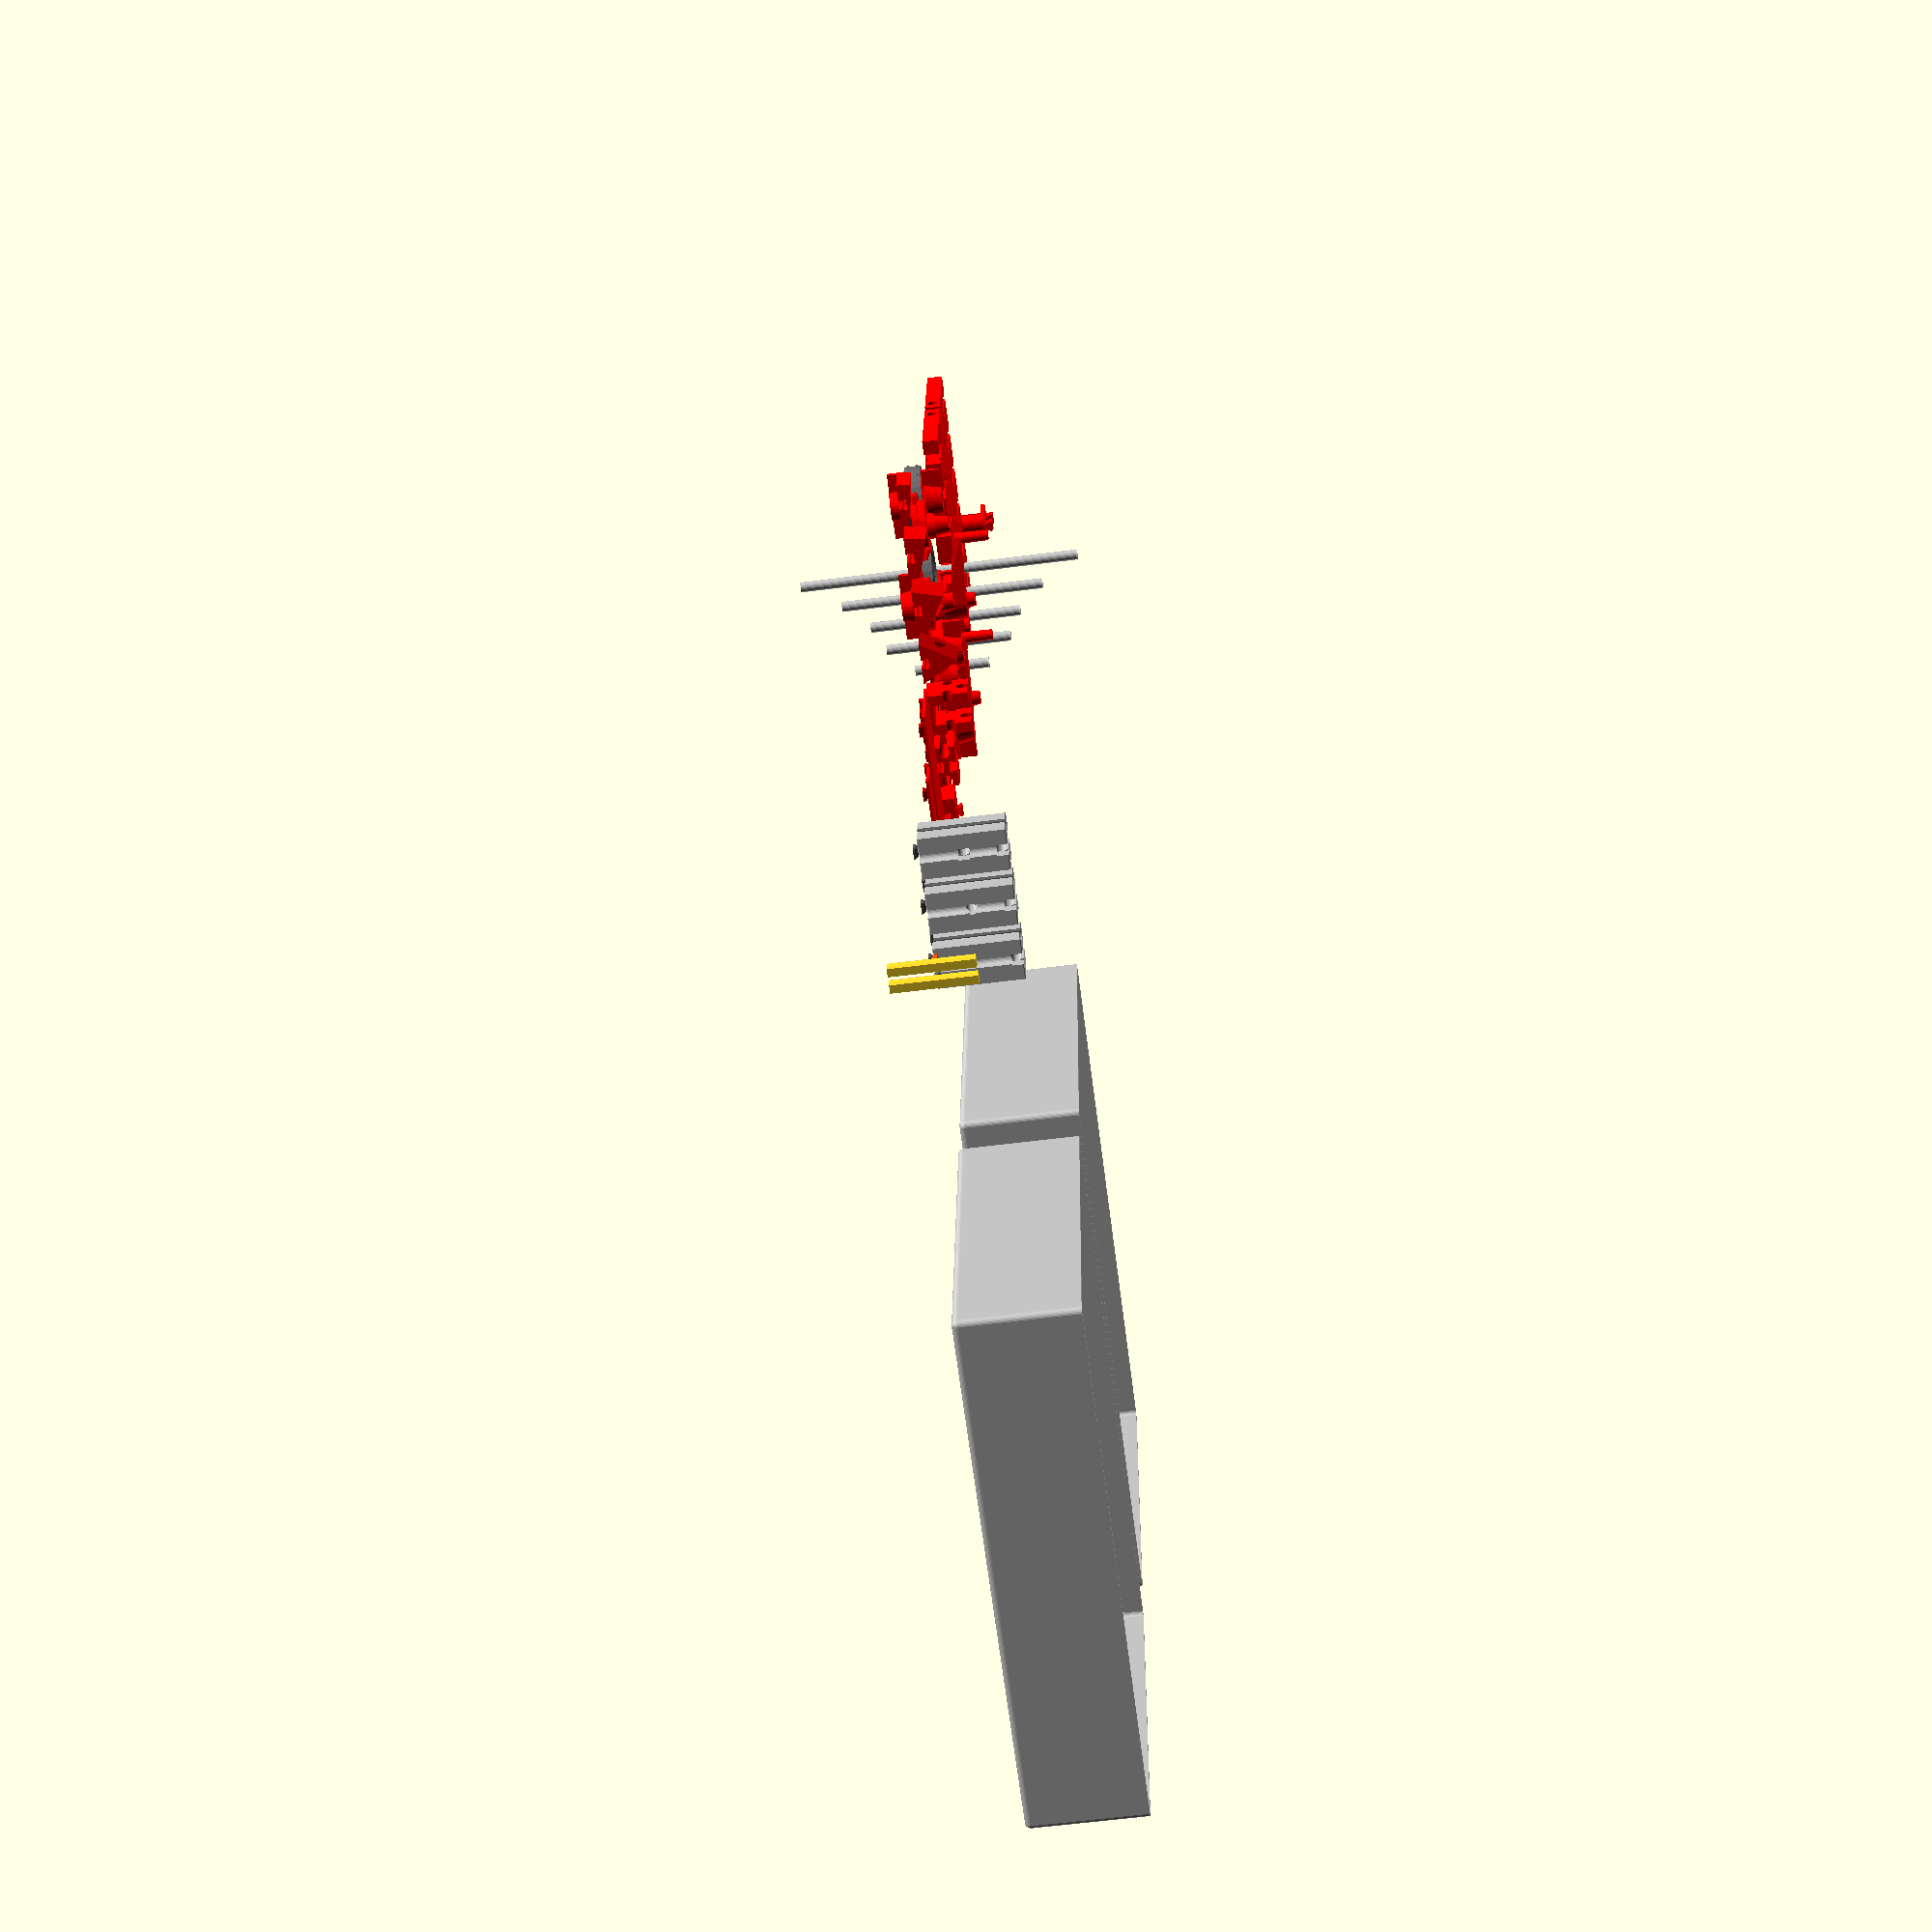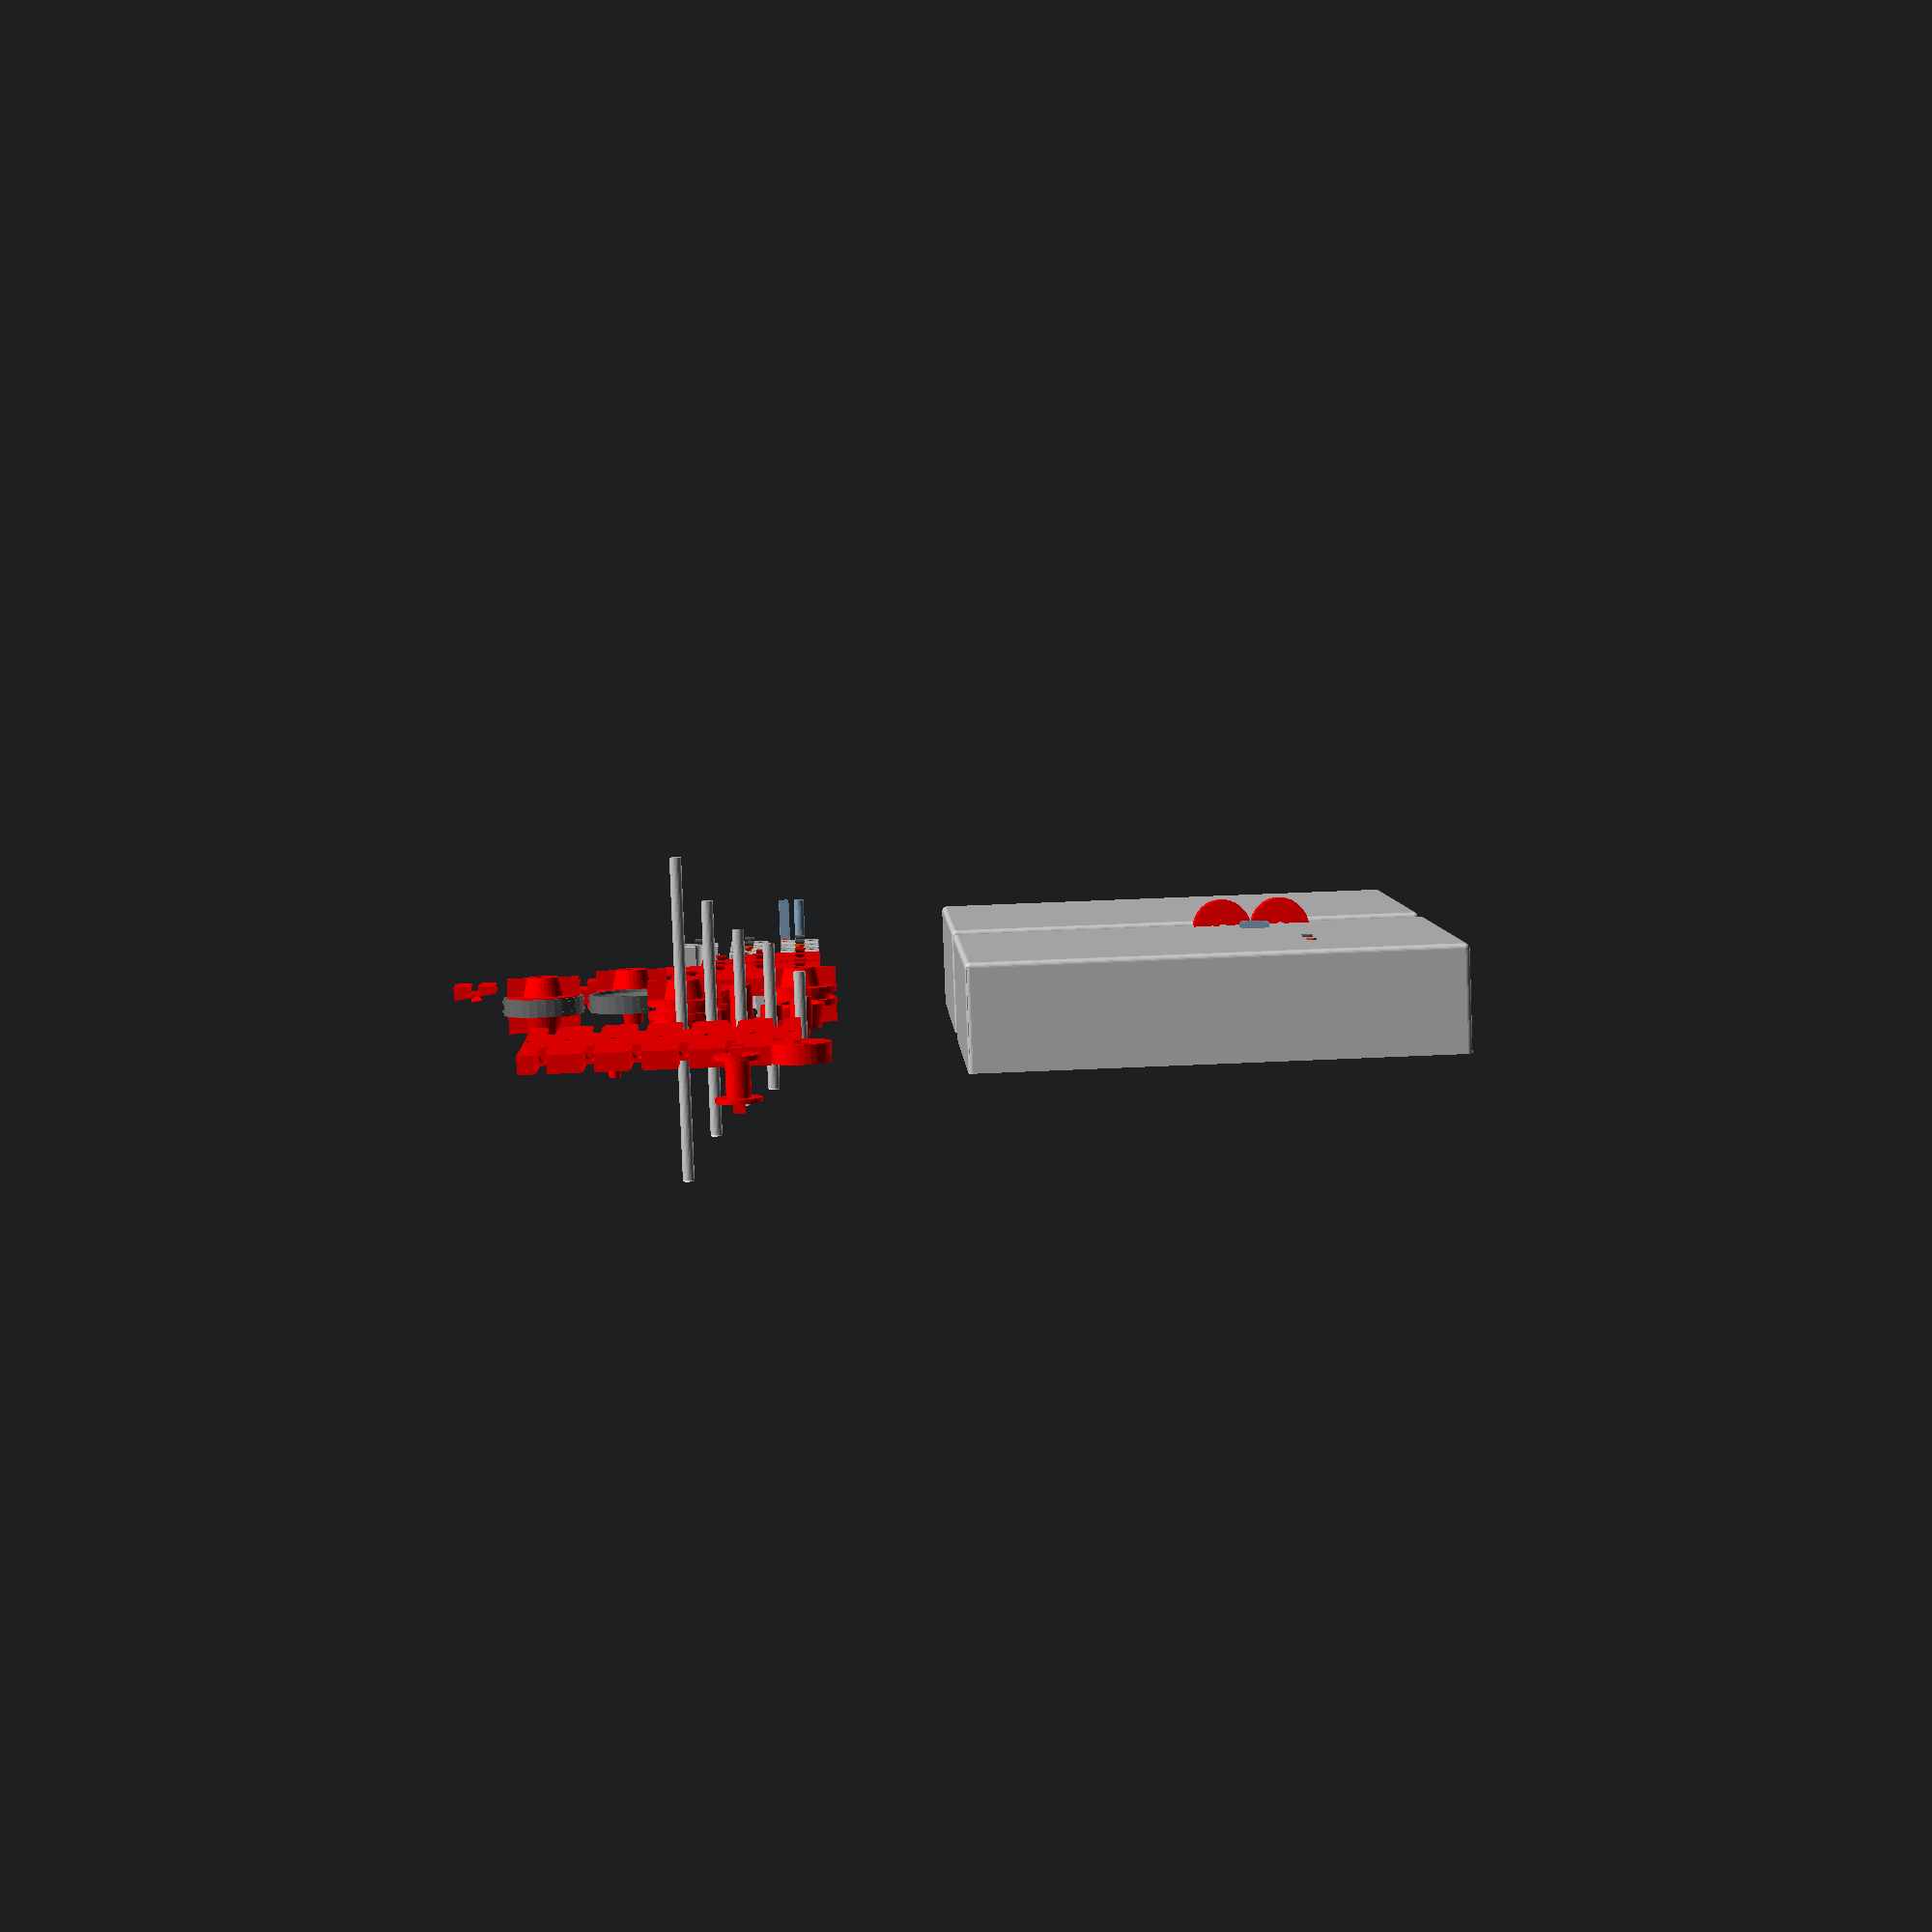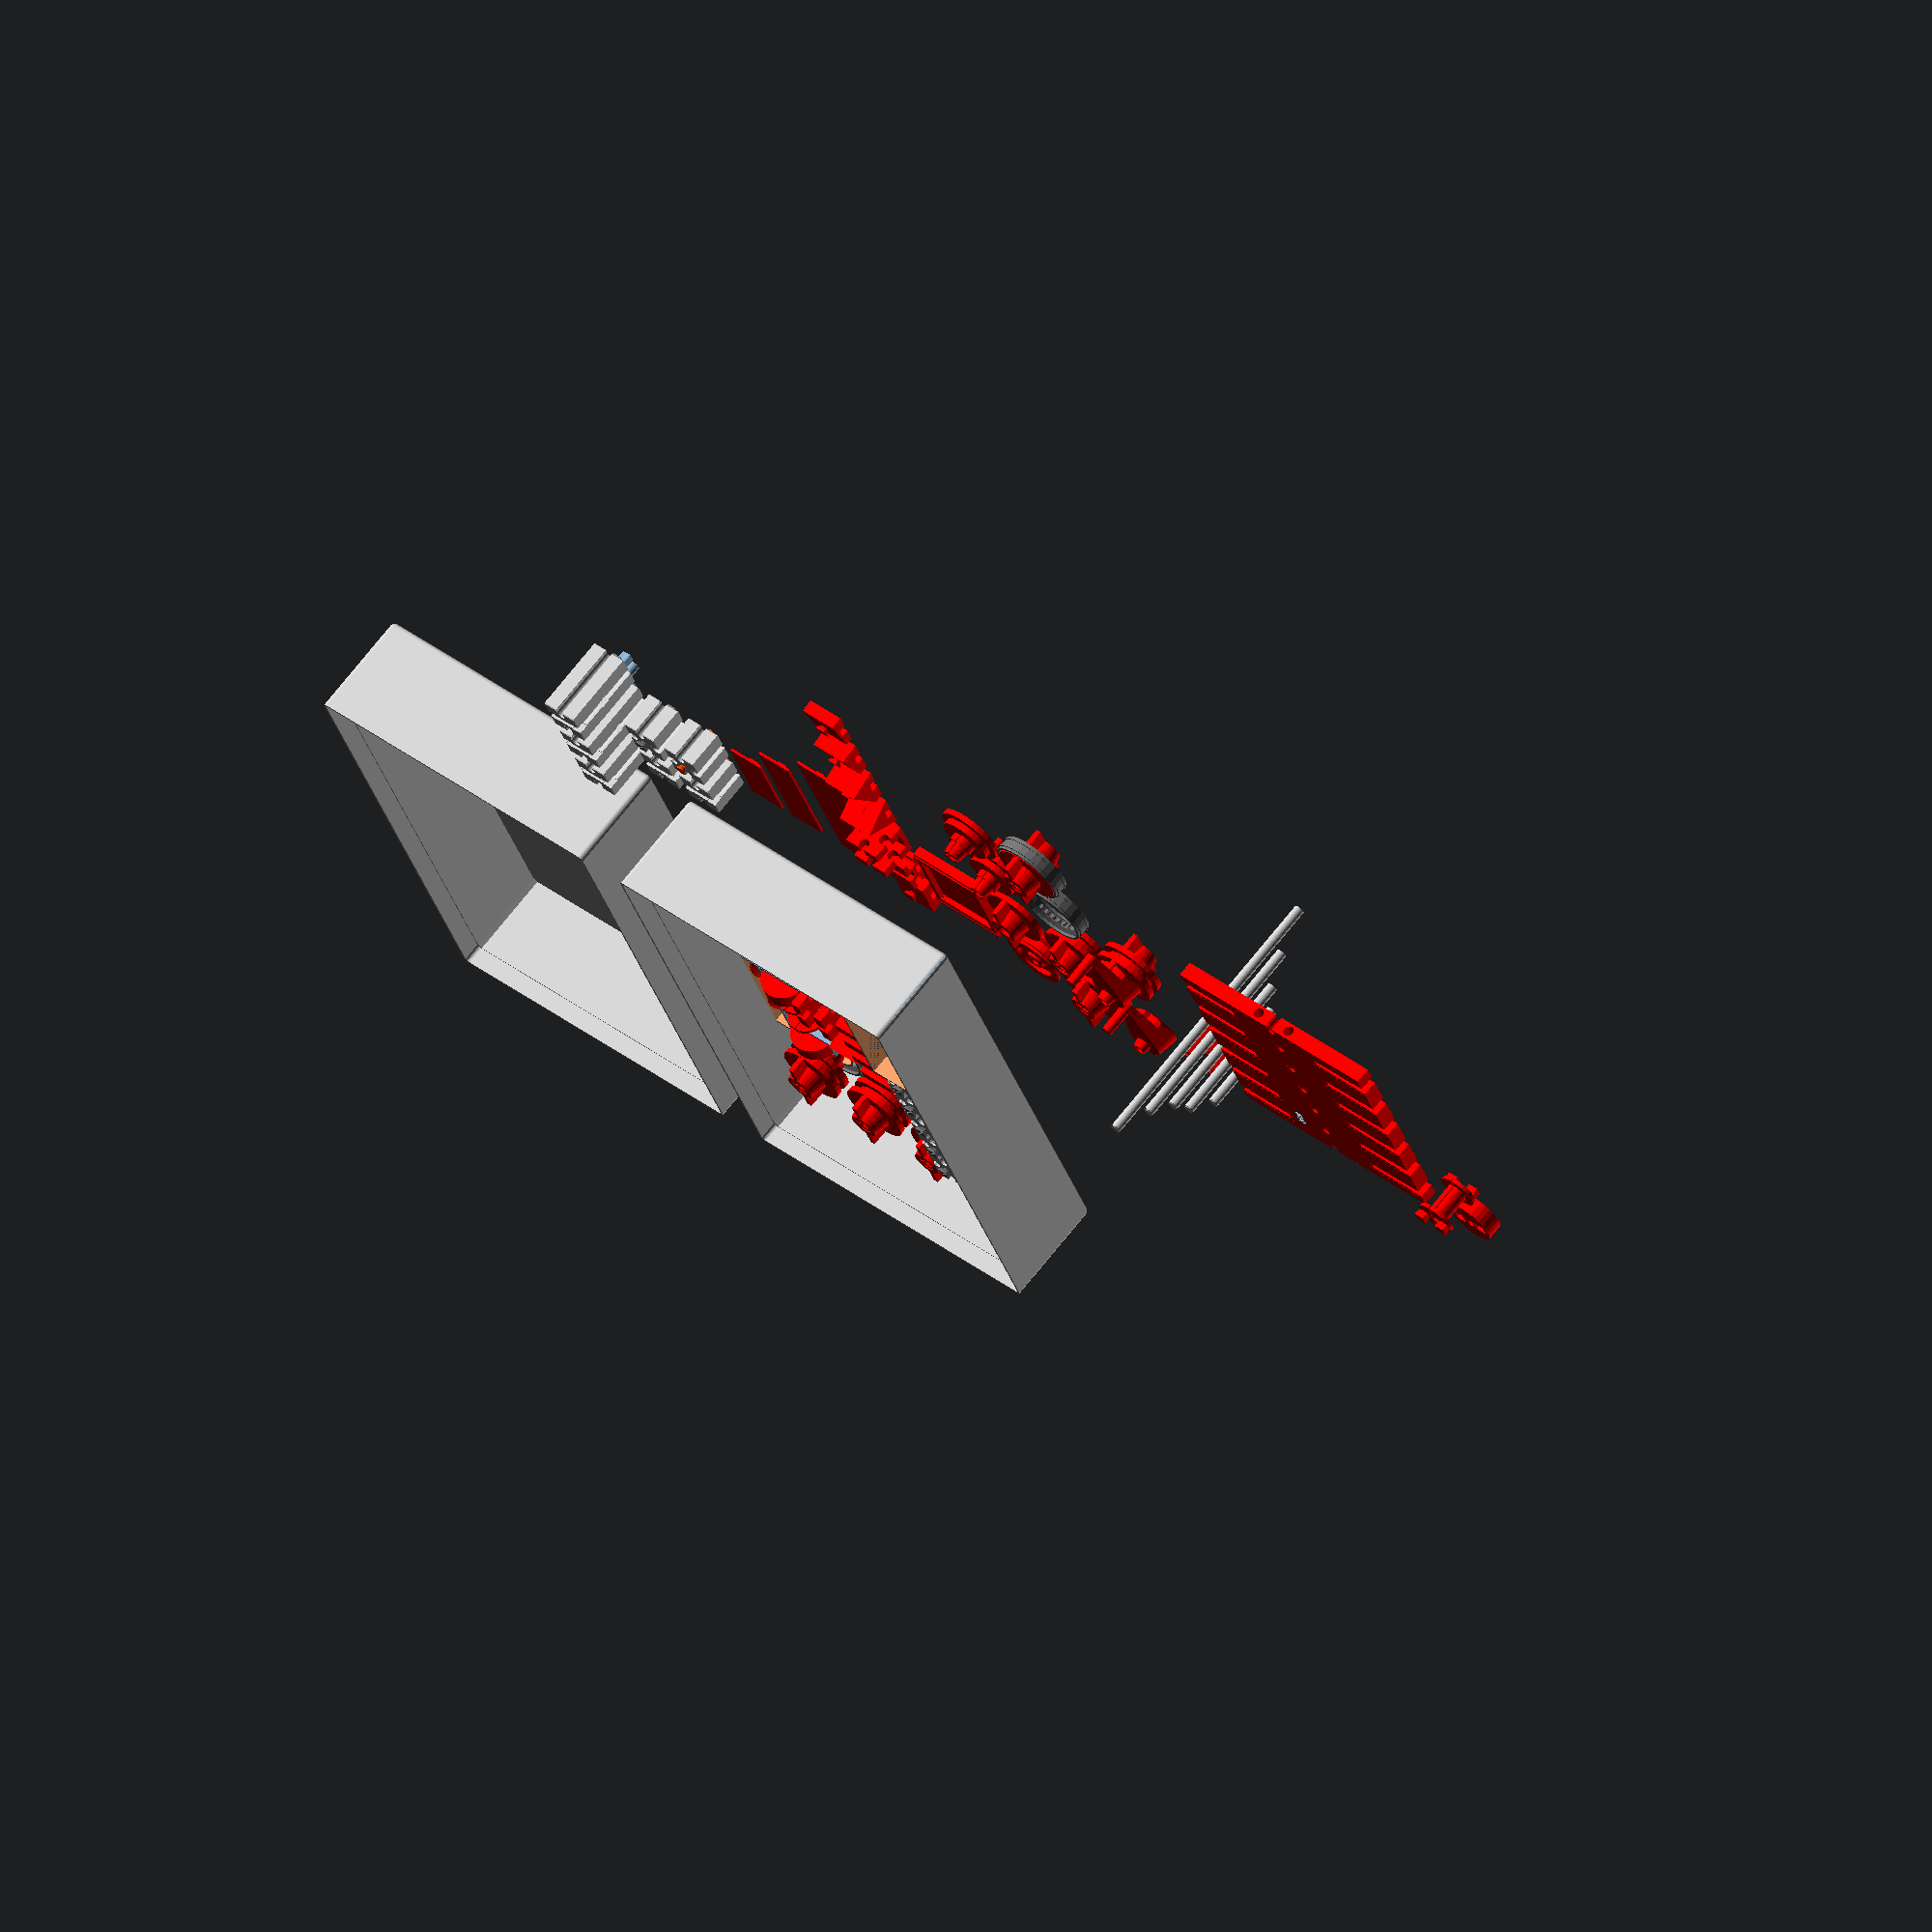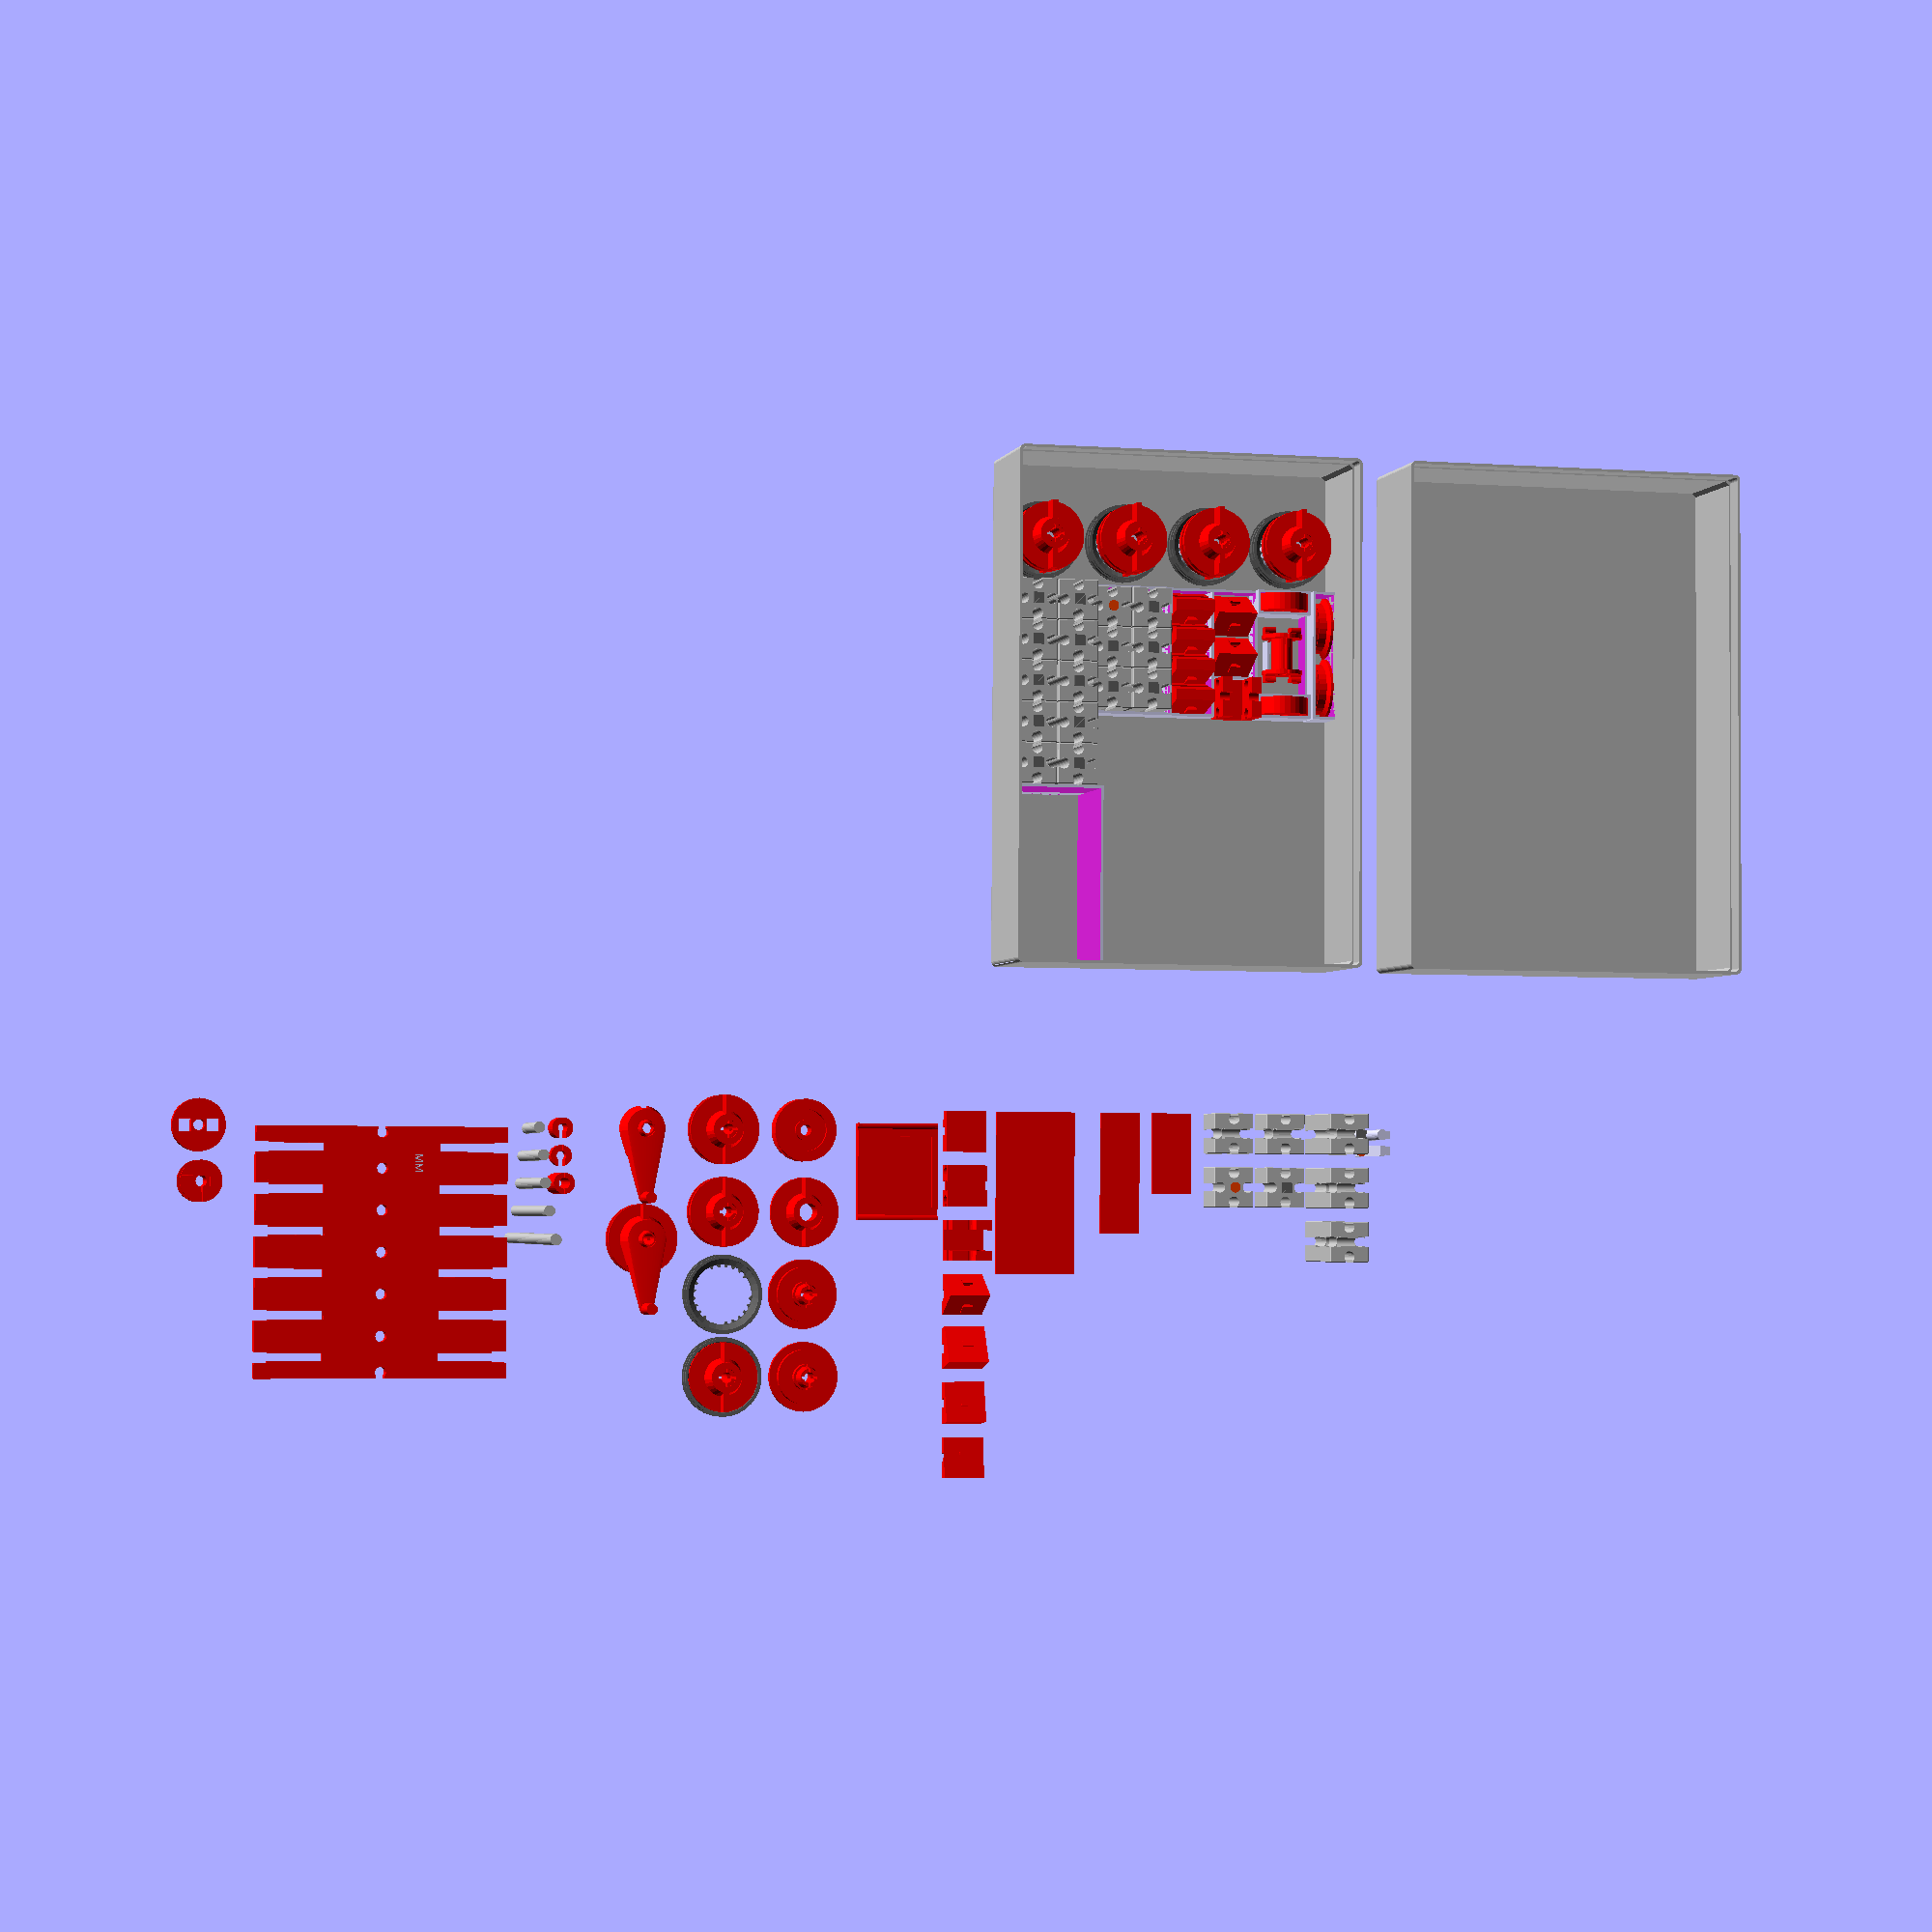
<openscad>
// === globale Variablen ===========================

no_screwslots = false;  // Schraubenschlitze in den Rastnasen

$fn=30;


// === reale Bausteine =============================

/**
 * 1966:31003 Baustein 30 (graun)
 */
module Baustein30(color="Silver") {
    Grundbaustein(color=color);
}

/**
 * 1973:31004 Baustein 30 Vierkantbohrung (grau)
 */
module Baustein30viereckloch(color="Silver") {
    Grundbaustein(color=color, querloch=true,viereckloch=true);
}

/**
 * 1966:31004 Baustein 30 Rundbohrung (grau)
 */
module Baustein30rundloch(color="Silver") {
    Grundbaustein(color=color, querloch=true,viereckloch=false);
}

/**
 * 1966:31005 Baustein 15 (grau)
 */
module Baustein15(color="Silver") {
    Grundbaustein(len=15,color=color);
}

/**
 * 1966:31006 Baustein 15 2Z (grau)
 */
module Baustein15_2z(color="Silver") {
    Grundbaustein(len=15,rastnasen=2,color=color);
}

/**
 * 1966:31007 Baustein 15 2RZ (rot)
 */
module Baustein15_2rz(color="Silver") {
    Grundbaustein(len=15,rastnasen=2,rundnase=true,color=color);
}

/**
 * 1966:31059 Baustein 15 RZ (rot)
 */
module Baustein15rz(color="Silver") {
    Grundbaustein(len=15,rundnase=true,color=color);
}

/**
 * 1973:37237 Baustein 5 (rot)
 */
module Baustein5() {
    color("red") {
        difference () {
            translate ([-7.5,-7.5]) cube([15,15,5]);
            rotate ([-90,0,0]) flachnut();
        };
        translate ([0,0,5]) rastnase();
    };
}

/**
 * 1975:37468 Baustein 7.5 (rot)
 */
module Baustein7() {
    color("red") {
        difference () {
            translate ([-7.5,-7.5]) cube([15,15,7.5]);
            // die beiden Flachnuten oben und unten
            rotate ([-90,0,0]) flachnut();
            translate ([0,0,7.5]) rotate ([90,0,0]) flachnut();
            // die Rundnuten an den Seiten
            // links
            translate ([-7.5,0,7.5/2])
                rotate ([0,90,90])
                    nut();
            // rechts
            translate ([7.5,0,7.5/2])
                rotate ([0,90,270])
                    nut();

        };
    };
}

/**
 * 1975:37636 Rollenlager 15 (rot)
 *
 * Ausrichtung: Rastnasen unten, Innenraum offen entlang Y-Achse
 * FIXME: Materialstärke wild geschätzt. Nachmessen!
 */
module Rollenlager15() {
    color("red") {
        difference () {
            // Grundkörper
            translate ([-7.5,-7.5,0]) cube(15);
            // Aussparung Innenraum
            translate ([-3.75,-8,2]) cube([7.5,16,15]);
            // Nut hinten
//            translate ([0,7.5,0]) rotate ([0,0,0])  nut();
            // Nut vorne
//            translate ([0,-7.5,0]) rotate ([0,0,180])  nut();
            // Nut hinten
            translate ([0,7.5,7.5]) rotate ([0,90,0])  nut();
            // Nut hinten
            translate ([0,-7.5,7.5]) rotate ([180,90,0])  nut();
            // Nut oben
            translate ([0,0,15]) rotate ([90,0,90])  nut();
        };
        rotate ([180,0,0]) rastnase();
    };
}


/**
 * 1966:31010 Winkelstein 60° (rot)
 *
 * Referenzpunkt: mittig auf der Seite mit der Flachnut
 */
module Winkelstein60() {
    color("Red") {
        winkelstein(r=7.5,a=60);
        translate([7.5,0])
            rotate([0,60,0])
                translate([-7.5,0])
                    rastnase();
    };
}

/**
 * 1966:31011 Winkelstein 30° (rot)
 *
 * Referenzpunkt: mittig auf der Seite mit der Flachnut
 * Geometrie: 30° Segment eines Kreisbogens mit r=15mm
 * Die Rastnase und die Flachnut liegen genau auf diesem Radius.
 *
 *
 */
module Winkelstein30() {
    winkelstein(r=15,a=30);
}


/**
 * 1983:31981 Winkelstein 15° (rot)
 *
 * Referenzpunkt: mittig auf der Seite mit der Flachnut
 * Geometrie: 15° Segment eines Kreisbogens mit r=22.5mm
 * Die Rastnase und die Flachnut liegen genau auf diesem Radius.
 *
 *
 */
module Winkelstein15() {
    winkelstein(r=22.5,a=15);
}


/**
 * 1984:32071 Winkelstein 7.5° (rot)
 *
 * Referenzpunkt: mittig auf der Seite mit der Flachnut
 * Geometrie: 7.5° Segment eines Kreisbogens mit r=30mm
 * Die Rastnase und die Flachnut liegen genau auf diesem Radius.
 *
 * FIXME: Der Radius ist nur geraten, ich hatte keine Teile zum
 * Nachmessen!
 */
module Winkelstein7() {
    winkelstein(r=30,a=7.5);
}


/**
 * 1966:31013 Flachstein 30 (rot)
 *
 * Referenzpunkt: linke untere Ecke
 */
module Flachstein30(color="Red") {
    color(color) {
        difference() {
            union() {
                translate([30,15,0]) rotate([0,90,90]) flachnut();
                translate([0,15,0])  rotate([0,90,270]) flachnut();
                translate([0,0,-2]) cube ([30,30,4]);
            };
            translate([2,2,0]) cube ([26,26,2.01]);
        };
    }
}


/**
 * 1971:35795 Seilrolle 21x7 (rot)
 *
 * Referenzpunkt: Mittig auf der Drehachse
 */
module Seilrolle21x7() {
    color("Red")
    rotate_extrude(convexity = 10)
    polygon( points=[
        // top side profile:
        // d=4mm inner hole, d=7.5mm inner flange, d=15.5mm middle flange (3.5mm thick), d=23mm outer flange
        [2.05,3.5],[3.75,3.5],[3.75,1.75],[7.75,1.75],[7.75,3.5],[11.5,3.5],
        // outer side profile:
        //   1mm staight, 1mm -2mm,
        //   3mm staight,
        //   1mm +2mm, 1mm straight
        [11.5,2.5],[9.5,1.5],
        [9.5,-1.5],[11.5,-2.5],
        // bottom side (symmetrical to the top side)
    [11.5,-3.5],[7.75,-3.5],[7.75,-1.75],[3.75,-1.75],[3.75,-3.5],[2.05,-3.5],[2.05,3.5]
    ] );
    }


/**
  * 1966:31014 Nabe 25 komplett
  *
  * Referenzpunkt: mittig in der Radaufnahme
  * Größen:
  * - von Mitte bis Oberseite der Hauptscheibe: 3.3mm
  * - Von Mitte bis Unten: 10.55-1.1 = 9.45mm
  * - von Mitte bis Oben:   8.7 +1.1 = 9.8mm
  * - Gesamthöhe 19.25mm (FIXME: soll = 18mm)
  * 
  */
module Nabe() {
    translate([0,0,1.1]) Nabenoberteil();
    translate([0,0,-1.1]) Nabenunterteil();
//    translate([0,0,-4.75]) Nabenunterteil();
}

/**
  * 1966:31015 Flachnabe 25 komplett (rot)
  *
  * Referenzpunkt: mittig bei der Radaufnahme
  * Größen:
  * - von Mitte bis Oberseite der Hauptscheibe: 3.3mm
  * - Von Mitte bis Unten: 12.75-3.65 = 9.1mm
  * - von Mitte bis Oben:   8.7 +1.1  = 9.8mm
  * - Gesamthöhe
  * 
  */
module Flachnabe() {
    translate([0,0,1.1]) Nabenoberteil();
    translate([0,0,-3.65]) Flachnabenunterteil();
}

/**
 * 1966:31026 Handkurbel KR25 (rot)
 *
 * Simplified model with only aprox. measurements.
 * Some internal cut outs missing.
 *
 * Referenzpunkt: Achsenmitte am unteren Ende der Kurbel. Griff liegt dann 25mm weiter links (dx=25mm)
 * Zur richtigen Montage auf einer Nabe muss die Kurbel um dz=+3.3mm verschoben werden.
 */
module Handkurbel() {
    color("Red")
    difference() {
        union() {
            hull() {
                cylinder(d1=17,d2=14,h=8.5);
                translate ([25,0,20-13.5]) cylinder(d=4.5,h=3);        }
            // the axle holder top
            translate ([0,0,12-5]) cylinder(d1=7,d2=5,h=5);
            // handle
            translate ([25,0,20-13.5]) cylinder(d1=4.5,d2=4,h=13.5);
        }
        // cut out the part under the handle
        rotate_extrude() polygon(points=[[11.5,0],[11.5,4],[28,7],[28,0],[11.5,0]]);
        // empty the interior of the main part
        translate([0,0,-0.01]) cylinder(d1=17-3,d2=11.5,h=6);
        cube([25,2.5,11],center=true);
        // axle bore
        cylinder(d=4,h=25,center=true);
    }
}


/**
 * 1966:31023 Klemmbuchse 10
 *
 * Klemmbuchse entlang der Z-Achse.
 *
 * Referenzpunkt: mittig im Teil auf der Achse.
 */
module Klemmbuchse10(l=10) {
    color("Red")
    difference() {
        cylinder(d=7.7,h=l,center=true);
        cylinder(d=3.5,h=l+0.01,center=true);
        translate([0,-1.25,-l/2-0.01]) cube([4,2.5,l+0.02]);
        translate([-4,-0.5,l/2-1]) cube([4,1,1+0.01]);
    }
}


/**
 * 1975:37679 Klemmbuchse 5
 *
 * Klemmbuchse entlang der Z-Achse.
 *
 * Referenzpunkt: mittig im Teil auf der Achse.
 */
module Klemmbuchse5() {
    Klemmbuchse10(l=5);
}


/**
 * 1966:31024 Klemmkupplung 20
 *
 * Klemmkupplung entlang der Z-Achse.
 *
 * Referenzpunkt: mittig im Teil auf der Achse.
 */
module Klemmkupplung20() {
    l=20;
    color("Red")
    difference() {
        cylinder(d=7.7,h=l,center=true);
        cylinder(d=4,h=l+0.01,center=true);
        translate([-4,-0.25,l/2-1.5]) cube([8,0.5,2]);
        translate([-4,-0.25,-l/2-2+1.5]) cube([8,0.5,2]);
    }
}


/**
 * Metallachsen
 *
1966:31034 Metallachse30
1966:31033 Metallachse50
1966:31032 Metallachse60
1975:37384 Metallachse80
1982:31040 Metallachse90
1966:31031 Metallachse110
1982:31036 Metallachse125
1982:31030 Metallachse150
1995:36975 Metallachse160
1971:35696 Metallachse170
1971:35697 Metallachse200
1968:31310 Metallachse235
2016:159590 Metallachse235
1985:31055 Metallachse240
2003:107436 Metallachse260
2003:107435 Metallachse275
1985:32355 Metallachse315
1969:31377 Metallachse360
1985:32356 Metallachse435
2016:160357 Metallachse450
 */
module Metallachse30() {color("Silver") achse(30);}
module Metallachse50() {color("Silver") achse(50);}
module Metallachse60() {color("Silver") achse(60);}
module Metallachse80() {color("Silver") achse(80);}
module Metallachse110() {color("Silver") achse(110);}
module Metallachse150() {color("Silver") achse(150);}


/**
 * 1966:31017 Reifen 30 (schwarz)
 *
 * Profil aussen: 1mm klein, 0.5mm groß, 3mm klein, 0.5groß, 1 klein
 * - Durchmesser groß 29, klein 28
 *   innen 26, 22(25.5, 21.5?)
 *   Anfasung innen 2.5, 45°, 0.75
 * Referenzpunkt: mittig im Reifen
 */
module Reifen30() {
    color("DimGray") {
        rotate_extrude()
            polygon(points=[[11,1],[13,2],[13,3],
            [14,3],[14,2],[14.5,2],[14.5,1.5],[14,1.5],
            [14,-1.5],[14.5,-1.5],[14.5,-2],[14,-2],[14,-3],
            [13,-3],[13,-2],[11,-1],
            [11,1]]
            );
        // add the inner teeth
        reifenzaehne();
        rotate([0,0,120]) reifenzaehne();
        rotate([0,0,240]) reifenzaehne();
    };
}


/**
 * 1966:31020 Klemmring Z36 m0,5 für Seiltrommel (rot)
 *
 * Referenzpunkt: mittig im Teil, Teil liegt flach in X/Y Ebene
 * quality: 1 (outline only) FIXME
 *
 */
module KlemmringZ36()
{
    color("red")
    difference() {
        cylinder(d=19,h=6.3,center=true);
        // almost rectangular holes
        for (i=[0,180])
            rotate([0,0,i]) translate([0,5,0]) cube([4.5,4.5,10],center=true);
        // hole
        cylinder(d=4,h=7,center=true);
    }
}


/**
 * 1966:31016 Seiltrommel 15 (rot)
 *
 * Geometrie: Länge 15mm, Durchmesser innen knapp 8mm, aussen 15mm
 * Referenzpunkt: Trommel steht senkrecht entlang der Z-Achse, Referenzpunkt ist mittig am unteren Ende
 * quality: 5 (good, but some details missing)
 */
module Seiltrommel15() {
    color("red")
    difference() {
        union () {
            cylinder(d=8,h=15);
            cylinder(d=15,h=1.5);
            translate([0,0,15-1.5]) cylinder(d=15,h=1.5);
            rotate([90,0,0]) flachnut(l=14);
            translate([0,0,15]) rotate([-90,0,0]) flachnut(l=14);
        };
        // axle hole
        cylinder(d=4,h=31,center=true);
        // the gap in the middle of the flat connector
        translate([-3,-3,15]) cube(6);
        translate([-3,-3,-6]) cube(6);
        // the small slot
        translate([0,0,-0.1]) cube([10,0.5,16]);
    };
}

/**
 * Slotlöcher am Anfang und Ende sind weniger tief
 * Vertiefungen rund um die Mittellöcher
 * Logo
 */
module Grundplatte90x90(l=90,b=90) {
    color("Red")
    difference() {
        cube([l,b,6]);
        // slots on both sides
        for (i=[7.5:15:l]) {
            translate([i,0,3]) rotate([270,0,0]) slot();
            translate([i,b,3]) rotate([90,0,0]) slot();
        };
        // row of holes in the middle
        // a) corner hole left
        translate([0,b/2,0])
            rotate([0,0,90])
                nut();
        // b) corner hole right
        translate([l,b/2,0])
            rotate([0,0,270])
                nut();
        // c) row of holes in the middle
        for (i=[15:15:l-1]) {
            translate([i,b/2,-0.01]) cylinder(d=4,h=7);
        };
        // holes an the side flanks
        // left
        translate([-0.1,b/2-7.5,3]) rotate([0,90,0]) cylinder(d=4,h=20.1);
        translate([-0.1,b/2+7.5,3]) rotate([0,90,0]) cylinder(d=4,h=20.1);
        translate([l+0.1,b/2-7.5,3]) rotate([0,270,0]) cylinder(d=4,h=20.1);
        translate([l+0.1,b/2+7.5,3]) rotate([0,270,0]) cylinder(d=4,h=20.1);
    }

    // eye candy: emboss the logo
    translate([13,b-32,5.5]) logo();
}

/**
Box 262x189x40 hobbywelt (grau)
Box 189x131x40 u-tS neutral (grau)
1975:37386 Box 189x131x40 50 (grau)
1975:37387 Box 189x131x40 50-1 (grau)
1975:37378 Box 189x131x40 50-2 (grau)
 */
module Box250_50() {
    // Koordinaten der einzelnen Teilfächer:
    dx3=76;         // Breite Fach Baustein30
    dx4=63;         // Breite Kleinkramfach
    dx1=189-2*1.5-dx3-dx4-2*1;  // Breite linker Rand
    dx2=46;         // Breite mittlere Fachreihe
    x1=1.5;         // linker Rand Innenraum
    x2=x1+dx1+1;    // Beginn mittlere Fachreihe
    x3=x2+dx2+1;    // Beginn Grundplatte
    x4=x2+dx3+1;    // Beginn Kleinkramfach
    dy1=31.5;       // Innenmaß Kleinkramfach/Baustein30
    dy2=31.5;       // Innenmaß Baustein15
    dy3=16;         // Innenmaß Winkelstein30
    dy4=16;         // Innenmaß Winkelstein60
    dy5=18.5;       // Innenmaß Seiltrommel
    dy6=7.5;        // Innenmaß Seilrolle
    y1=1.5;         // unterer Rand Innenraum
    y2=y1+dy1+1;    // Beginn Baustein15/Grundplatte
    y3=y2+dy2+1;    // Beginn Winkelstein30
    y4=y3+dy3+1;    // Beginn Winkelstein60
    y5=y4+dy4+1;    // Beginn Seiltrommel

    Box250();
    // Kleinkramfach
    translate([189-1.5-dx4,1.5,1.4]) compartment(dx=dx4,dy=dy1,d=1,h=32.5+0.1);
    // Grundbausteine 30
//    translate([189-1.5-63-1-76,1.5,1.4]) {
    translate([x2,y1,1.4]) {
        compartment(dx=dx3,dy=dy1,d=1,h=10+0.1);
        translate([7.5,   8,30]) rotate([180,0,0]) Baustein30viereckloch();
        translate([7.5,23.5,30]) rotate([180,0,0])Baustein30viereckloch();
        for (i=[1:4]) {
            translate([7.5+15.1*i,   8,30]) rotate([180,0,0]) Baustein30();
            translate([7.5+15.1*i,23.5,30]) rotate([180,0,0]) Baustein30();
        };
    };

    // Grundbausteine 15
    translate([x2,y2,1.4]) {
        compartment(dx2,dy=31.5,d=1,h=10+0.1);
        translate([7.5, 8,15])
            rotate([180,0,0])
                Baustein15_2rz();
        translate([7.5,23.5,15])
            rotate([180,0,0])
                Baustein15_2z();
        for (i=[1:2]) {
            translate([7.5+15.1*i, 8,15])
                rotate([180,0,0])
                    Baustein15();
            translate([7.5+15.1*i,23.5,15])
                rotate([180,0,0])
                    Baustein15();
        };
    };

    // Winkelstein 30
    translate([x2,y3,1.4]) {
        compartment(dx2,dy=dy3,d=1,h=8+0.1);
        for (i=[0:3]) {
            translate([11.2*i,dy3/2,0])
                // rotate the angular block upright
                rotate([0,105,0]) translate([-7.5,0])
                Winkelstein30();
        };
    };

    // Winkelstein 60, Rollenlager
    translate([x2,y4,1.4]) {
        compartment(31.5,dy=dy4,d=1,h=8+0.1);
        for (i=[0:1]) {
            translate([8+15.5*i,dy4/2,0]) Winkelstein60();
        };

        // Rollenlager
        // Die Stützen sind 3mm hoch, 1mm breit 
        // und 3 bzw. 5mm lang.
        // Abstand vom Rand auch genau 3mm.
        translate([31.5+1+3,0,0])        cube([1,3,3]);
        translate([31.5+1+3,dy4-3,0])    cube([1,3,3]);
        translate([dx2+1-5,dy4/2-0.5,0]) cube([5,1,3]);
        translate([dx2-6,dy4/2,3]) rotate([0,0,90])
            Rollenlager15();
    };

    // Klemmringe und Seiltrommel
    translate([x2,y5,1.4]) {
        // overall box
        compartment(dx2,dy=dy5,d=1,h=8+0.1);
        // Es fehlen hier 2mm bei dy, weil die Verjüngung des
        // Kastens nach unten noch fehlt.

        // left roll:
        compartment(7,dy=dy5,d=1,h=12+0.1);
        translate ([3.5,9.25,9.5]) rotate([0,90,0])
            KlemmringZ36();

        // right roll:
        translate([dx2-7,0,0]) {
            compartment(7,dy=dy5,d=1,h=12+0.1);
            translate ([3.5,9.25,9.5]) rotate([0,90,0])
                KlemmringZ36();
        }

        // Seiltrommel 15
        // Halterungen 11b/10h, Freiraum 5mm oben/unten, Abstand ca. 9mm
        translate([dx2/2, dy5/2, 1.4]) {
            // Es fehlen hier 2mm bei dy, weil die Verjüngung
            // des Kastens nach unten noch fehlt.
            for (i=[-4.5,4.5])
                translate([0,i,0])
                    cube([11,1,10],center=true);
        
            translate([7.5,0,7.5])
                rotate([0,-90,0])
                    Seiltrommel15();
        }
    }

    // 2xSeilrolle 21x7
    translate([x2,131-1.5-7.5,1.4]) {
        compartment(dx2,dy=dy6,d=1,h=12+0.1);
        for (i=[1,3]) {
            translate([i*dx2/4,dy6/2,0]) rotate([90,0,0]) Seilrolle21x7();
        };
    };

    // 4xNabe und Rad
    for (i=[0:3]) translate([30,1.5+16+32*i,1.4]) {
        // ring to hold the tire
        difference() {
            cylinder(d=19.5,h=5+0.1);
            cylinder(d=17.5,h=6);
        }
        cylinder(d=4.5,h=5+0.1);
        cylinder(d=3.5,h=15+0.1);
        translate([0,0,3]) Reifen30();
        translate([0,0,14.8]) Nabe();
    }
}

/*
 * Fachunterteilung
 *
 * Referenzpunkt: unten links im Innenraum
 * - h: Höhe
 * - d: Wandstärke
 * - dx: Größe in X-Richtung (Breite)
 * - dy: Größe in Y-Richtung (Tiefe)
 */
module compartment(dx=10,dy=10,d=1,h=10) {
    translate([-d,-d,0]) difference() {
        cube([dx+2*d,dy+2*d,h]);
        translate([d,d,-0.01]) cube([dx,dy,h+0.02]);
    }
}


/**
 * Box 250: außen 189x131x40, innen 186x128x38.5 (nutzbar 33mm)
 *
 * Nutzbare Innenhöhe 33mm, wenn der Deckelbereich freigehalten
 * werden soll.
 *
 * Außenmaß unten 128.5, oben 130.5 => stapelbar
 * Wandstärke 1.5mm
 * Deckelaussparung 5.5mm hoch, Wandstärke hier 1mm
 * Eckenradius außen 2mm
 * Eckverstärkungen (Eckpfosten) 1.5x1.5mm
 * Wandstärke der Fachteiler 1mm
 */
module Box250() {
    r=2.0;          // outer corner radius
    d=1.5;          // wall thickness
    d1=1.0;         // wall thickness for the upper part
    r1=r-(d-d1);    // inner corner radius for the upper part
    color("Silver") {
    difference() {
        // cube([189,131,40]) with round corners r=1
        translate([r,r,r]) hull() {
            // rounded corners at the bottom
            sphere(r);
            translate([189-2*r,      0,0]) sphere(r);
            translate([189-2*r,131-2*r,0]) sphere(r);
            translate([      0,131-2*r,0]) sphere(r);
            // rounded corners at the top
            translate([      0,      0,38.5]) cylinder(r=r,h=1);
            translate([189-2*r,      0,38.5]) cylinder(r=r,h=1);
            translate([189-2*r,131-2*r,38.5]) cylinder(r=r,h=1);
            translate([      0,131-2*r,38.5]) cylinder(r=r,h=1);
        };
        // remove the inside of the cube
        translate([d,d,d]) cube([189-2*d,131-2*d,40-2*d]);
        // remove even more for the step at the top of the box
        // with simple corners:
//        translate([1,1,40-5.5]) cube([189-2,131-2,10]);
        // more advanced: rounded inner corners with constant wall thickness
        translate([d1+r1,d1+r1,40-5.5]) hull() {
            translate([0,0,0]) cylinder(r=r1,h=10);
            translate([189-2*d1-2*r1,            0,0]) cylinder(r=r1,h=10);
            translate([189-2*d1-2*r1,131-2*d1-2*r1,0]) cylinder(r=r1,h=10);
            translate([            0,131-2*d1-2*r1,0]) cylinder(r=r1,h=10);
        }
    };
    // cornerposts 1.5mm wide, but with 0.1mm overlap
    translate([    1.4,    1.4,1.4]) cornerpost(h=40-5.5-1.5+0.1,w=1.6);
    translate([189-1.4,    1.4,1.4]) rotate([0,0,90]) cornerpost(h=40-5.5-1.5+0.1,w=1.6);
    translate([189-1.4,131-1.4,1.4]) rotate([0,0,180]) cornerpost(h=40-5.5-1.5+0.1,w=1.6);
    translate([    1.4,131-1.4,1.4]) rotate([0,0,270]) cornerpost(h=40-5.5-1.5+0.1,w=1.6);
    };
}




// === interne Designelemente ======================

/**
 * Subtraktionskörper für eine Rundnut
 *
 * Ausrichtung: entlang der Z-Achse
 * Referenzpunkt: an der Oberfläche in der Mitte der geplanten Nut
 */
module nut(l=30.1,d=4) {
    cube([3,2,l],center=true);
    translate ([0,-2.1,0]) cylinder(h=l,d=d,center=true);
}

/**
 * Subtraktionskörper für eine Flachnut
 *
 * Ausrichtung: entlang der X-Achse
 * Referenzpunkt: an der Oberfläche in der Mitte der geplanten Nut
 */
module flachnut(l=30.1,d=4) {
    intersection() {
        nut(l=l,d=d);
        cube([5,2.8*2,l],center=true);
    }
}

// Additionselemente
/**
 * triagular post for use as a corner post in the boxes
 *
 * Orientation: along the Z-axis, the triange extents into the first quadrant (pos. X and Y)
 * Reference point: the rectengular corner at the bottom end
 * Parameters:
 *   - w: width of the two equal sides of the triange
 *   - h: height of the post
 *   - center: false: post extents from z=0 to z=h
 *             true: post extents from z=-h/2 to z=h/2
 */
module cornerpost(w=1.5,h=1,center=false)
{
    linear_extrude(height=h,center)
        polygon (points=[[0,0],[0,w],[w,0],[0,0]]);
}

/**
 * Rastnase
 *
 * Ausrichtung: an akt. X/Y Position in pos. Z-Richtung
 * Farbe: immer Dunkelgrau
 */
module rastnase(screwslot=false) {
    color ("DimGray")
    {
        difference () {
        union () {
            translate ([-1,-1,0]) cube(2);

            translate ([0,0,2.1])
            intersection () {
                rotate ([0,90,0]) cylinder(h=4,d=4,center=true);
                rotate ([90,0,0]) cylinder(h=4,d=4,center=true);
                translate ([0,0,-1]) cylinder(h=2,d=10,center=true);
            };
        };

        // den "Schrauben"-Schlitz subtrahieren
        if (screwslot && no_screwslots==false)
        translate ([0,0,2]) rotate ([0,0,45]) cube ([0.5,8,1],center=true);
    };

    };
}

/**
 * Rundnase
 *
 * Ausrichtung: an akt. X/Y Position in pos. Z-Richtung
 * Farbe: immer dunkles Orange
 */
module rundnase() {
    color ("OrangeRed") {
    translate ([-1,-1,0]) cube(2);
    intersection () {
        translate ([0,0,2.1]) sphere(d=4);
        cube (2*2,center=true);
    };
    };
}


// Universeller Grundbaustein
// Referenzpunkt ist die Rastnase, die Bausteinlänge geht entlang der Z-Achse.
// Die Nut (und ggf. das Querloch) entlang Y-Achse
// Parameter:
// color: Default "Silver", sinnvolle Alternativen: "Red", "OrangeRed", "Yellow"
// len: Länge. Default 30.
// rastnasen: Anzahl Rast/Rundnasen. Default 1, möglich: 2
// rundnase: Ob die Nase(n) Rundnasen sein sollen (Default=false)
// querloch: Ob mittig ein Querloch entlang der Y-Achse gebohrt werden soll. Default false.
// viereckloch: Ob das Querloch ein Viereckloch sein soll (Default: true). Ansonsten Old-School Rundloch.
module Grundbaustein(color="Silver",len=30,rastnasen=1,rundnase=false,querloch=false,viereckloch=true) {
    color (color) difference() {
        // der Grundkörper
        translate ([-7.5,-7.5]) cube([15,15,len]);
        // die vier Längsnuten
        for (a=[0:90:270]) {
            rotate ([0,0,a]) {
                translate ([0,7.5,len/2])
                    nut();
                // chamfer the corners
                // a) sides
                translate([-7.6,-7.6,-0.1])
                    cornerpost(w=0.5,h=len+0.2);
                // b) bottom
                translate([7.6,-7.6,-0.1])
                    rotate([0,270,0])
                        cornerpost(w=0.5,h=15.2,center=true);
                // c) top
                translate([-7.6,-7.6,len+0.1])
                    rotate([0,90,0])
                        cornerpost(w=0.5,h=15.2,center=true);
            }
        }
        // ggf. das Querloch
        if (querloch) {
            translate ([0,0,len/2]) rotate ([90,0,0])cylinder(h=16,d=4,center=true);
            if (viereckloch) {
                translate ([0,5.5,len/2]) cube(4.01,center=true);
                translate ([0,-5.5,len/2]) cube(4.01,center=true);
            }
        };
        // ggf. die Quernut mit Vierecklöchern am anderen Ende
        if (rastnasen==1) {
            // Quernut am anderen Ende
            translate ([0,0,len]) rotate ([90,0,0]) nut();
            // die beiden Vierecklöcher am Ende
            translate ([0,5.5,len-2]) cube (4.01,center=true);
            translate ([0,-5.5,len-2]) cube (4.01,center=true);
        }
    }

    // Rast/Rundnase(n) vorne und hinten
    rotate ([180,0,0]) if (rundnase) 
        rundnase();
    else
        rastnase(screwslot=true);
    
    if (rastnasen==2) {
        translate ([0,0,len]) if (rundnase)
            rundnase();
        else
            rastnase(screwslot=true);
    }
    
}


module Bauplatte(color="red",x=2,y=1)
{
    color(color) {
        translate([-7.5,-7.5,0]) {
            cube([x*15,y*15,1]);
        };
        for (j=[0:y-1]) {
           for (i=[0:x-1]) {
                translate([i*15,j*15,0])
                rotate([0,180,0])
                rastnase();
            };
        };
    };
}


/**
  * Referenzpunkt: Mittelpunkt, Oberfläche der Innen/Flachseite
  *
  * FIXME: Griff müsste abgerundet sein
  * FIXME: Unterseite ist nicht modelliert
  *
  * Größen:
  *   - Höhe 8.7mm
  *   - Durchmesser 25.5mm
  *   - Dicke der unteren Scheibe: 2.2mm
  * Referenzpunkt: Mittelpunkt, Oberfläche der Innen/Flachseite
  */
module Nabenoberteil(d1=6.6) {
    color("Red") union() {
    rotate_extrude(convexity = 10)
    polygon( points=[
        // top side profile:
        // 8.7mm thick, 
        // d=6.6mm inner hole,
        // flange: d=11mm top side, d=14mm low side
        // lower flange: d=25.5mm outer diameter, 2.2mm thick
        [d1/2,8.7],[5.5,8.7],[7,2.2],[12.75,2.2],
        // outer side profile:
        // bottom side profile:
        [12.75,0],[d1/2,0],[d1/2,8.7]
    ] );
    translate ([5.5,-1,0]) cube([7,2,8.6]);
    translate ([-12.5,-1,0]) cube([7,2,8.6]);
    }
}

/*
 * Größen: Höhe=8.7-2.2+12.75=18.25mm
 * Referenzpunkt: Mittelpunkt, Oberfläche der Innen/Flachseite die am Reifen anliegen wird.
 */
module Nabenunterteil() {
    translate([0,0,-2.2]) Flachnabenunterteil();
    rotate([180,0,0]) Nabenoberteil(d1=4);
}


/**
 *
 * Größen: d=25.5mm, Höhe 12.75mm
 * Referenzpunkt: Mitte Unterseite
 */
module Flachnabenunterteil() {
    color("Red")
    difference() {
        union() {
            cylinder(d=25.5,h=2.21);
            translate([0,0,2.2]) cylinder(d=20,h=2.56);
            translate([0,0,4.75]) cylinder(d=9.5,h=3.01);
            translate([0,0,7.75]) cylinder(d1=8,d2=6.5,h=5);
        }
        // cut the slots
        translate([-5,-0.25,4.75]) cube([10,0.5,10]);
        translate([-0.5,-3,4.75]) cube([1,6,10]);
        // cut the center bore
        cylinder(d=4,h=30,center=true);
    }
}


/*
 * facettierte Achse
 *
 * - entlang der Z-Achse
 * - Facetten an den Enden 45°, je 0.5mm
 * - keine vorgegebene Farbe
 *
 * Referenzpunkt: mittig in der Achse
 */
module achse(l=30) {
    // main part
    cylinder(d=4,h=l-1,center=true);
    // top facet
    translate([0,0,(l-1)/2-0.01]) cylinder(d1=3,d2=4,h=0.5);
    // bottom facet
    translate([0,0,-(l-1)/2+0.01]) cylinder(d1=4,d2=3,h=0.5);
}


/**
 * inner teeth used to hold the tires or gears on the hub part
 *
 * Eine Gruppe von 6 Zähnen über 90°. Für einen vollständigen
 * Reifen werden drei Gruppen mit je 120° Versatz gebraucht:
 *
        // add the inner teeth
        reifenzaehne();
        rotate([0,0,120]) reifenzaehne();
        rotate([0,0,240]) reifenzaehne();
 */
module reifenzaehne() {
    difference() {
        rotate_extrude(angle=90) polygon(points=[[10,0.75],[11.5,0.75],[11.5,-0.75],[10,-0.75],[10,0.75]]);
        for (a=[0:15:90]) {
            rotate([0,0,a]) translate([10,0,0]) cylinder(d=2,h=1.6,center=true);
        }
    };
}


/**
 * universeller Winkelstein
 *
 * Referenzpunkt: mittig auf der Seite mit der Flachnut
 *
 * Geometrie: Segment eines Kreisbogens mit Radius r.
 * Typische Werte: Winkelstein30: r=15, Winkelstein15: r=22.5
 *
 * Die Rastnase und die Flachnut liegen genau auf diesem Radius.
 *
 * Parameter:
 *   - r: Radius des Kreisbogens entlang der Rastnase.
 *   - a: Winkel
 */
module winkelstein(r,a) {
    color("red") {
        difference() {
            translate([-r,0]) {
                rotate([90,0,0]) rotate_extrude(angle=a,$fn=2)
                    translate ([r,0]) square(15,center=true);
                rotate([0,-a,0]) translate([r,0]) rastnase();
            }
            rotate([-90,0,0]) flachnut();
        }
    };
}


/**
 * seitlicher Profilschlitz für die Grundplatte
 * Schlitz entland der Z-Achse
 * Referenzpunkt: mittig an der Aussenseite des Schlitzes
 */
module slot() {
    translate([0,0,-0.1]) { // ensure an overlap of 0.1mm
        cylinder(d=4,h=33.1);
        translate([-2,-3.05,0]) cube([4,6.1,5.1]);
        translate([-1.5,-3.05,0]) cube([3,6.1,25.1-0.5]);
        translate([-2,-2.5,0]) cube([4,5,25.1]);
        // eye candy: tiny depressions along the slot
        translate([-3,-3.05,0]) cube([6,0.1,26.1]);
        translate([-3,2.95,0]) cube([6,0.1,26.1]);
    }
}


module logo() {
    linear_extrude(1)
        text("MM",size=3,halign="center",valign="center");
}



// === Testdarstellung ==============================

// div. Designelemente
// Subtraktionskörper für Nuten
nut();
translate ([6,0,0]) flachnut();

// Rast- und Rundnase
translate ([0,-6,0]) rastnase();
translate ([6,-6,0]) rundnase();


// 30er Grundbaustein
translate ([0,-20,0]) Baustein30();
translate ([20,-20,0]) Baustein30rundloch();
translate ([40,-20,0]) Baustein30viereckloch();

// 15er mit Rastnase
translate ([0,-40,0]) Baustein15();
translate ([20,-40,0]) Baustein15_2z();

// 15er mit Rundnase
translate ([0,-60,0]) Baustein15rz();
translate ([20,-60,0]) Baustein15_2rz();

// Bauplatten
translate ([0,-80,0]) Bauplatte(color="red",x=2,y=1);
translate ([0,-100,0]) Bauplatte(color="red",x=3,y=1);
translate ([0,-140,0]) Bauplatte(color="red",x=4,y=2);

translate ([0,-160,0]) Baustein5();
translate ([20,-160,0]) Baustein7();
translate ([40,-160,0]) Rollenlager15();
translate ([60,-160,0]) Winkelstein60();
translate ([80,-160,0]) Winkelstein30();
translate ([100,-160,0]) Winkelstein15();
translate ([120,-160,0]) Winkelstein7();

translate ([0,-200,0]) Flachstein30();

translate ([0,-220,0]) Seilrolle21x7();
translate ([30,-220,0]) Nabenoberteil();
translate ([60,-220,0]) Nabenunterteil();
translate ([90,-220,0]) Flachnabenunterteil();

translate ([0,-250,0]) Nabe();
translate ([30,-250,0]) Flachnabe();
translate ([60,-250,0]) Reifen30();
translate ([90,-250,0]) {Nabe(); Reifen30();}

translate ([0,-280,0]) Handkurbel();
translate ([40,-280,0]) {
    Nabe();
    translate([0,0,3.3]) Handkurbel();
}

translate ([0,-310,0]) Klemmbuchse10();
translate ([10,-310,0]) Klemmbuchse5();
translate ([20,-310,0]) Klemmkupplung20();

translate ([0,-320,0]) Metallachse30();
translate ([10,-320,0]) Metallachse50();
translate ([20,-320,0]) Metallachse60();
translate ([30,-320,0]) Metallachse80();
translate ([40,-320,0]) Metallachse110();

translate ([0,-420,0]) Grundplatte90x90();

translate ([0,-440,0]) KlemmringZ36();
translate ([20,-440,0]) Seiltrommel15();

// -------
translate ([-250,0,0]) Box250();
translate ([-250,-150,0]) Box250_50();

</openscad>
<views>
elev=60.3 azim=186.9 roll=277.5 proj=p view=wireframe
elev=84.9 azim=2.0 roll=182.1 proj=p view=solid
elev=108.3 azim=69.1 roll=141.5 proj=o view=wireframe
elev=2.8 azim=90.3 roll=346.1 proj=p view=solid
</views>
